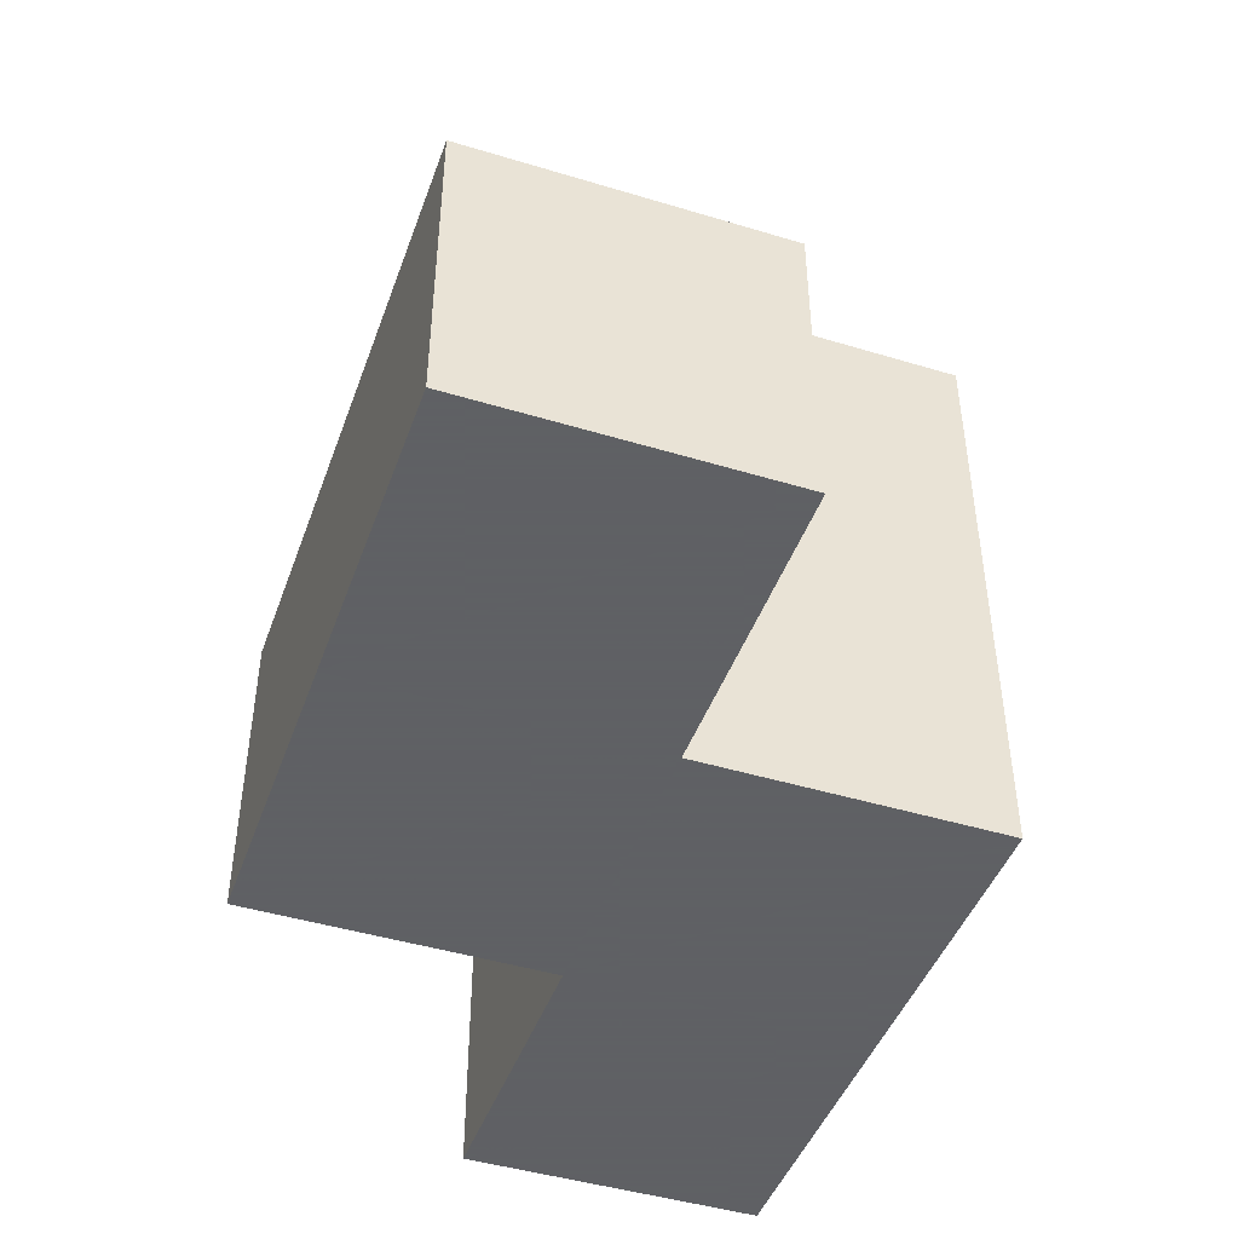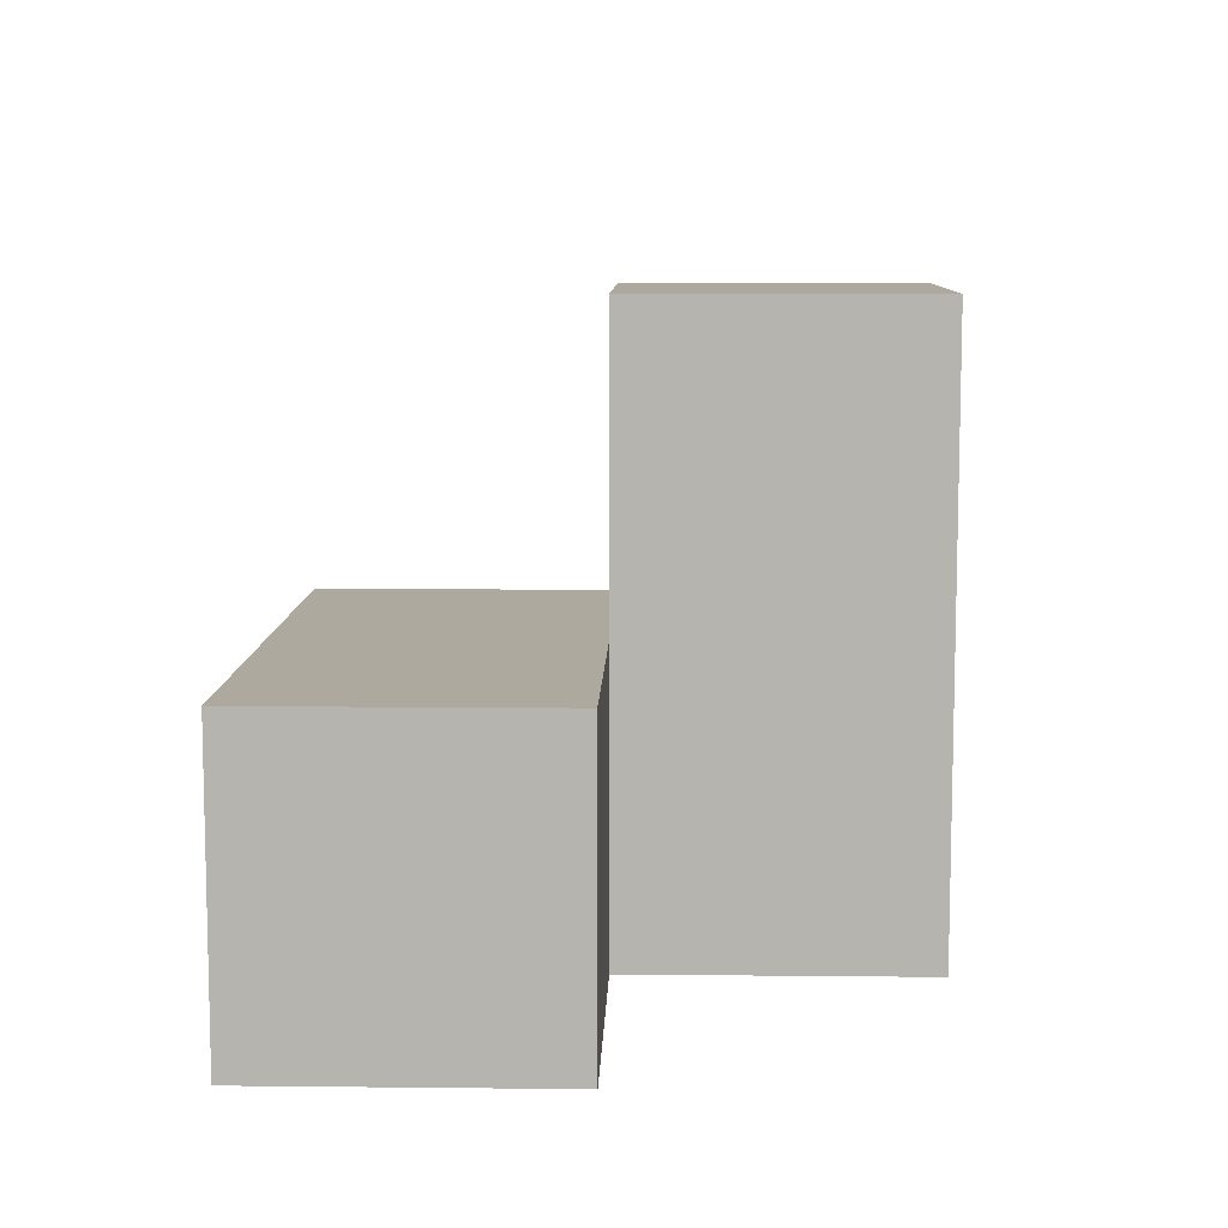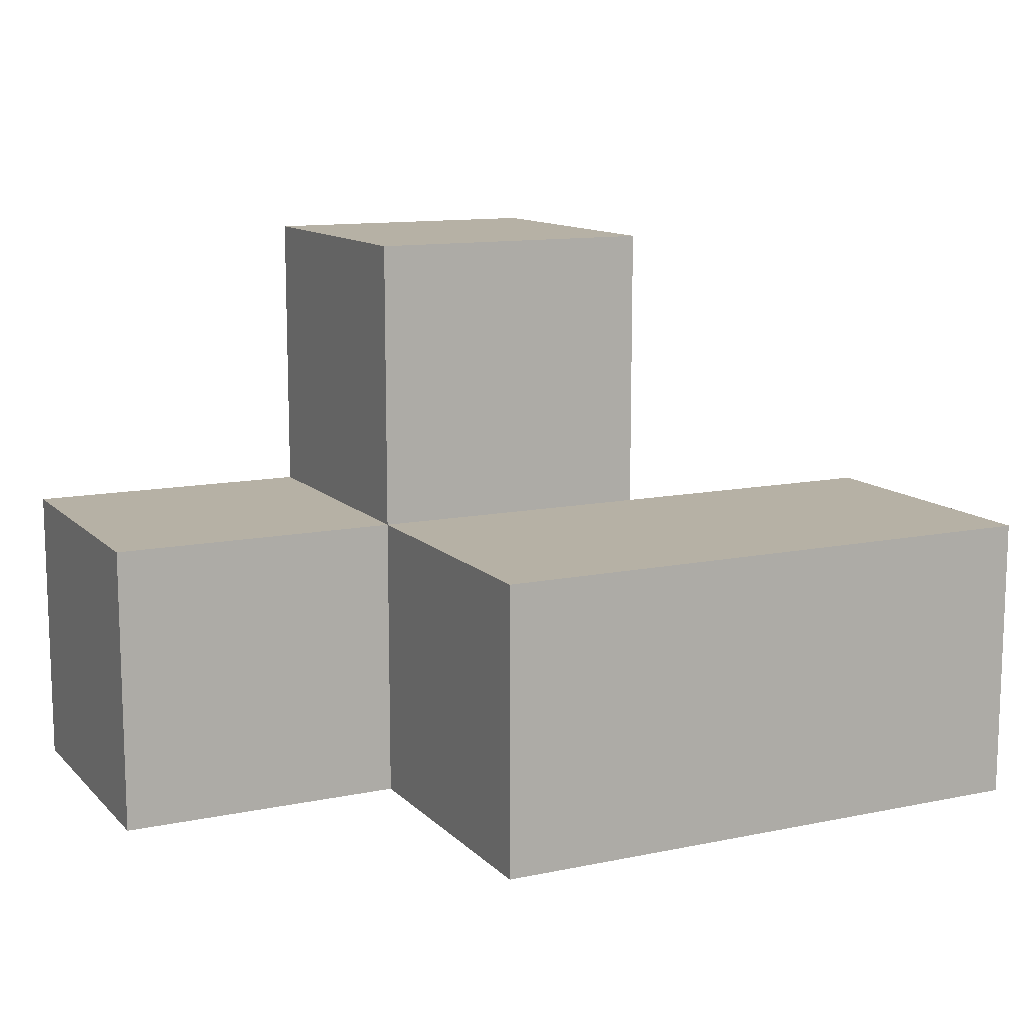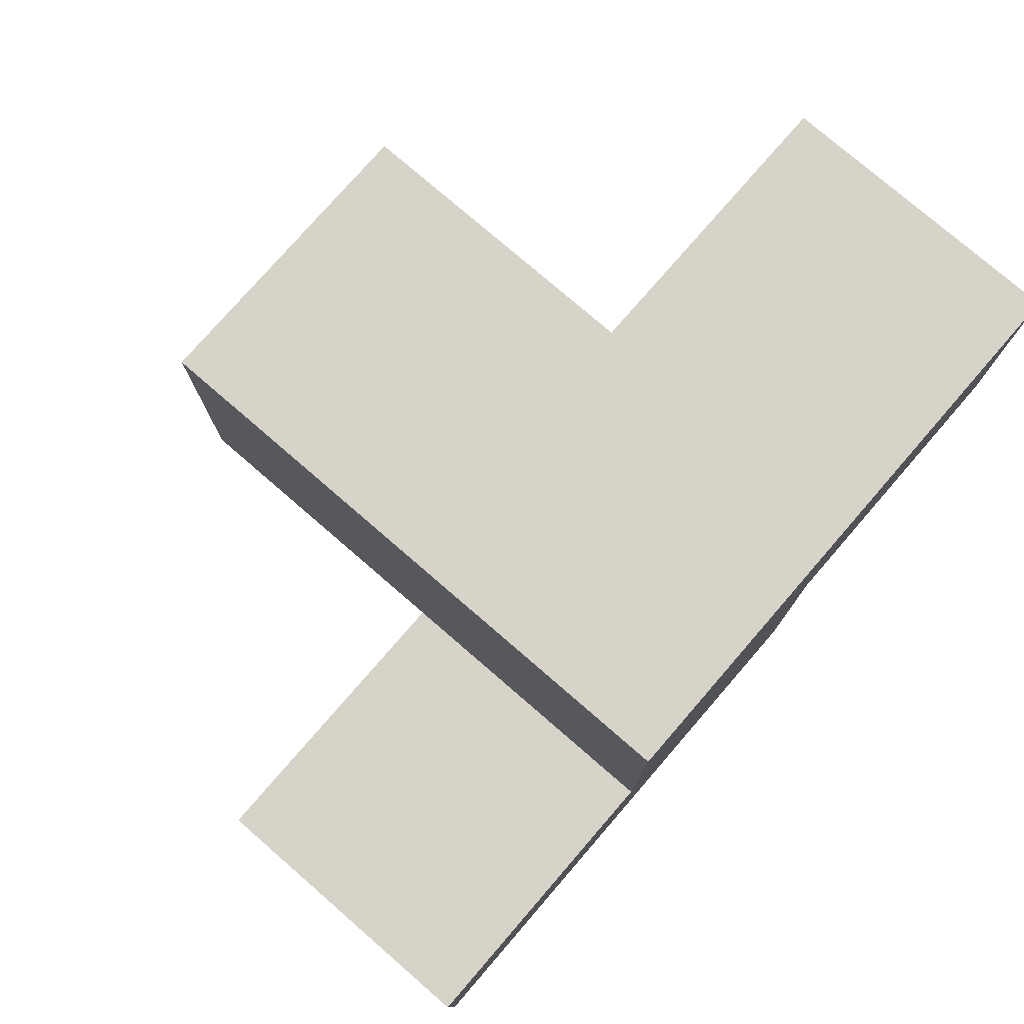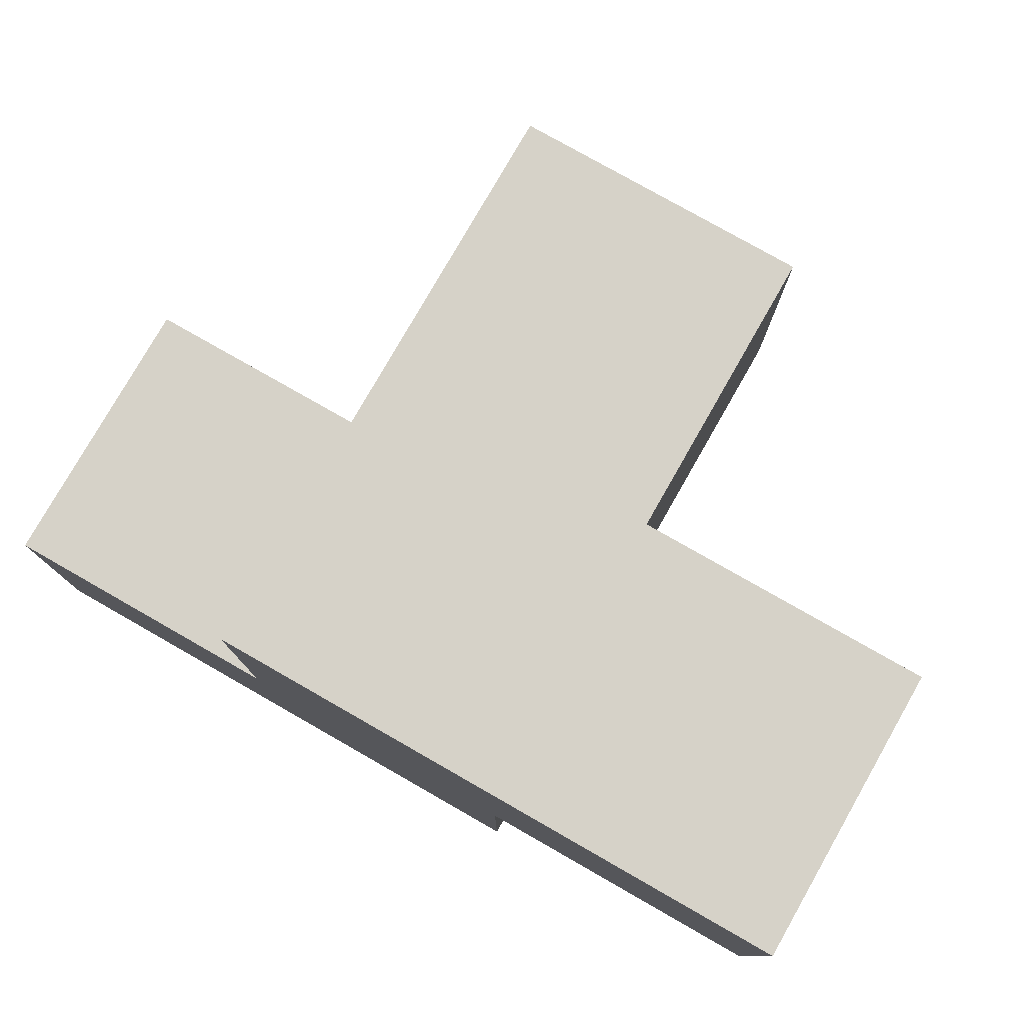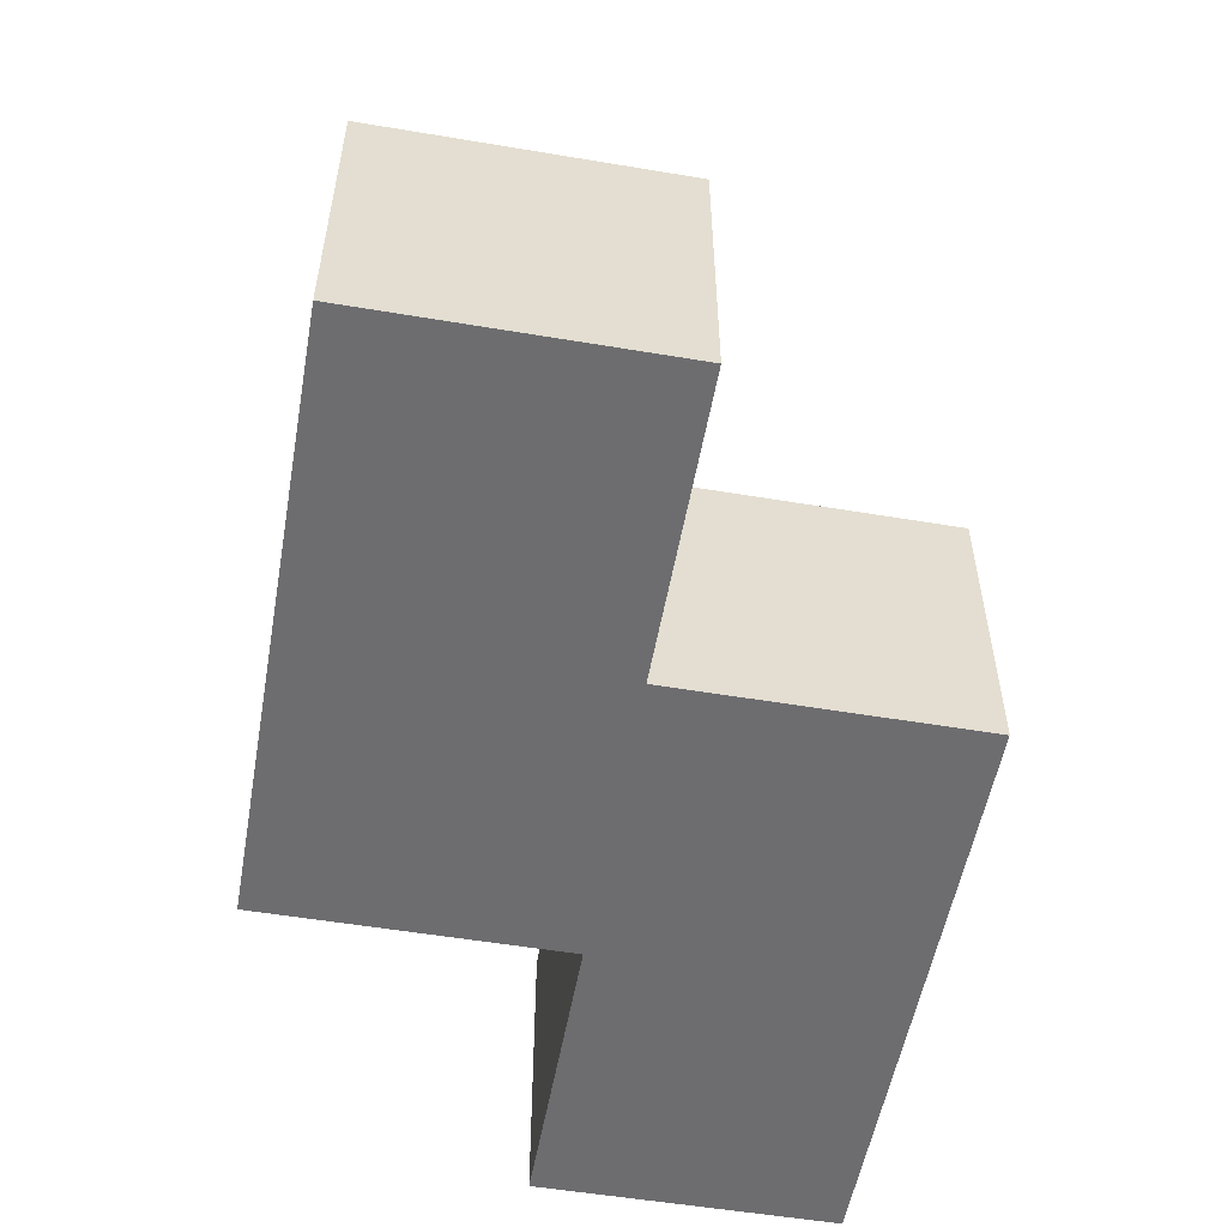
<metadata>
{"format":"obj","ext":"obj","renderer":"f3d","projection":"perspective","resolution":1024,"background":"white","views":[{"elev":-45.3,"azim":-109.3,"up":"+Y"},{"elev":9.1,"azim":-88.4,"up":"+Y"},{"elev":12.0,"azim":153.8,"up":"+Y"},{"elev":77.2,"azim":-49.1,"up":"+Z"},{"elev":78.3,"azim":29.7,"up":"+Z"},{"elev":-54.1,"azim":79.9,"up":"+Y"}]}
</metadata>
<code>
v 1.995 1.998 2.001
v 1.995 1.008 2.991
v 1.005 1.998 2.001
v 1.005 2.987 2.991
v 2.985 1.008 2.001
v 0.015 1.998 1.011
v 1.995 2.987 2.991
v 1.005 1.008 2.991
v 1.995 1.008 2.001
v 1.995 1.998 1.011
v 0.015 1.008 2.001
v 1.005 1.998 1.011
v 2.985 1.998 2.991
v 1.005 2.987 2.001
v 1.995 2.987 2.001
v 1.005 1.008 2.001
v 0.015 1.008 1.011
v 1.995 1.998 2.991
v 1.995 1.008 1.011
v 2.985 1.008 2.991
v 2.985 1.998 2.001
v 1.005 1.998 2.991
v 0.015 1.998 2.001
v 1.005 1.008 1.011
f 8 2 22
f 18 22 2
f 16 9 8
f 2 8 9
f 3 16 22
f 8 22 16
f 5 9 21
f 1 21 9
f 2 20 18
f 13 18 20
f 9 5 2
f 20 2 5
f 21 1 13
f 18 13 1
f 5 21 20
f 13 20 21
f 19 24 10
f 12 10 24
f 24 19 16
f 9 16 19
f 10 12 1
f 3 1 12
f 19 10 9
f 1 9 10
f 1 3 15
f 14 15 3
f 22 18 4
f 7 4 18
f 15 14 7
f 4 7 14
f 14 3 4
f 22 4 3
f 1 15 18
f 7 18 15
f 24 17 12
f 6 12 17
f 11 16 23
f 3 23 16
f 17 24 11
f 16 11 24
f 12 6 3
f 23 3 6
f 6 17 23
f 11 23 17

</code>
